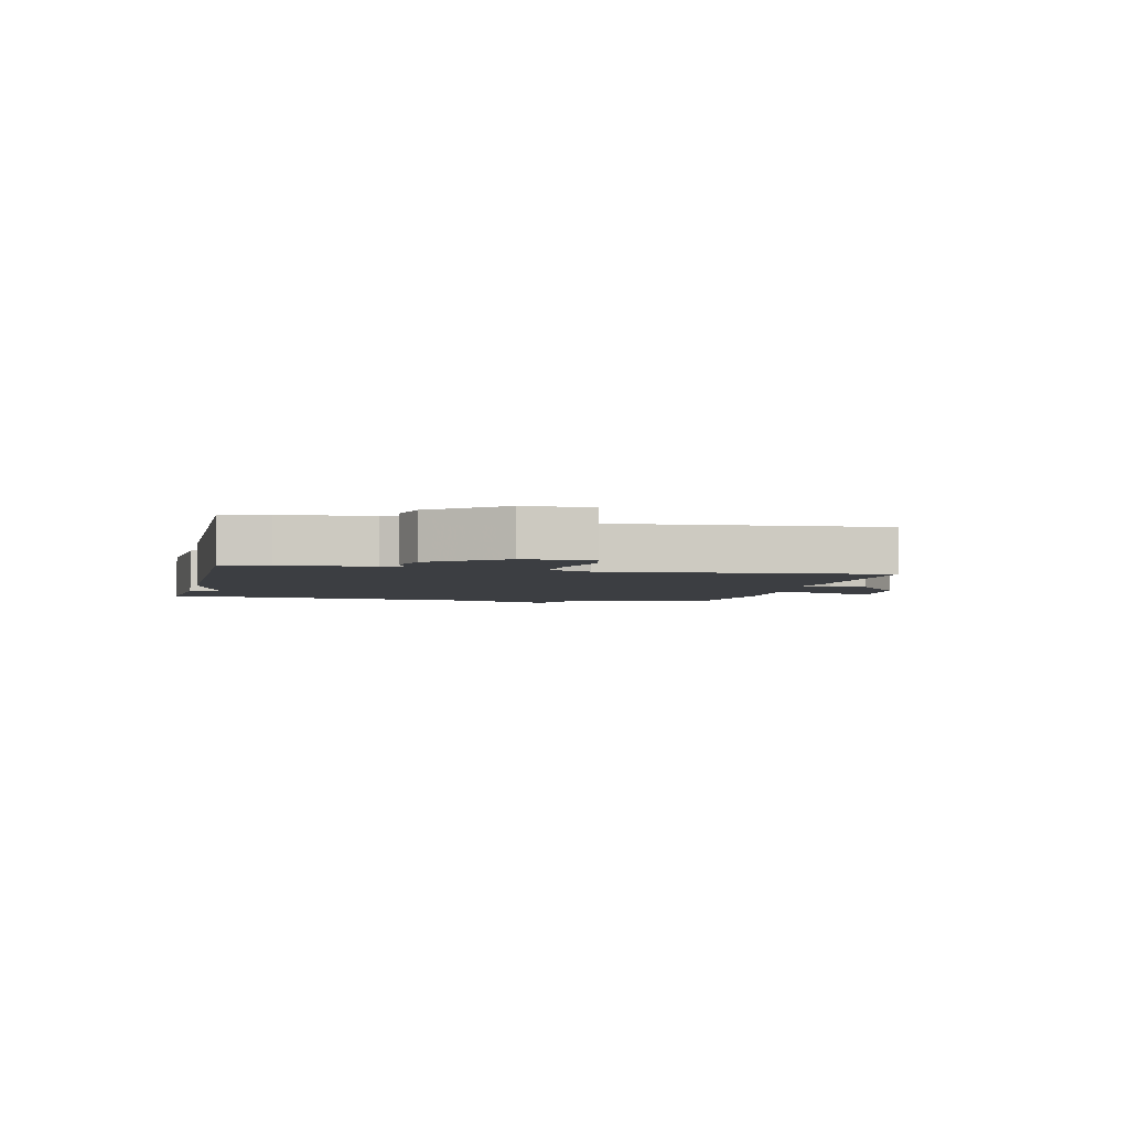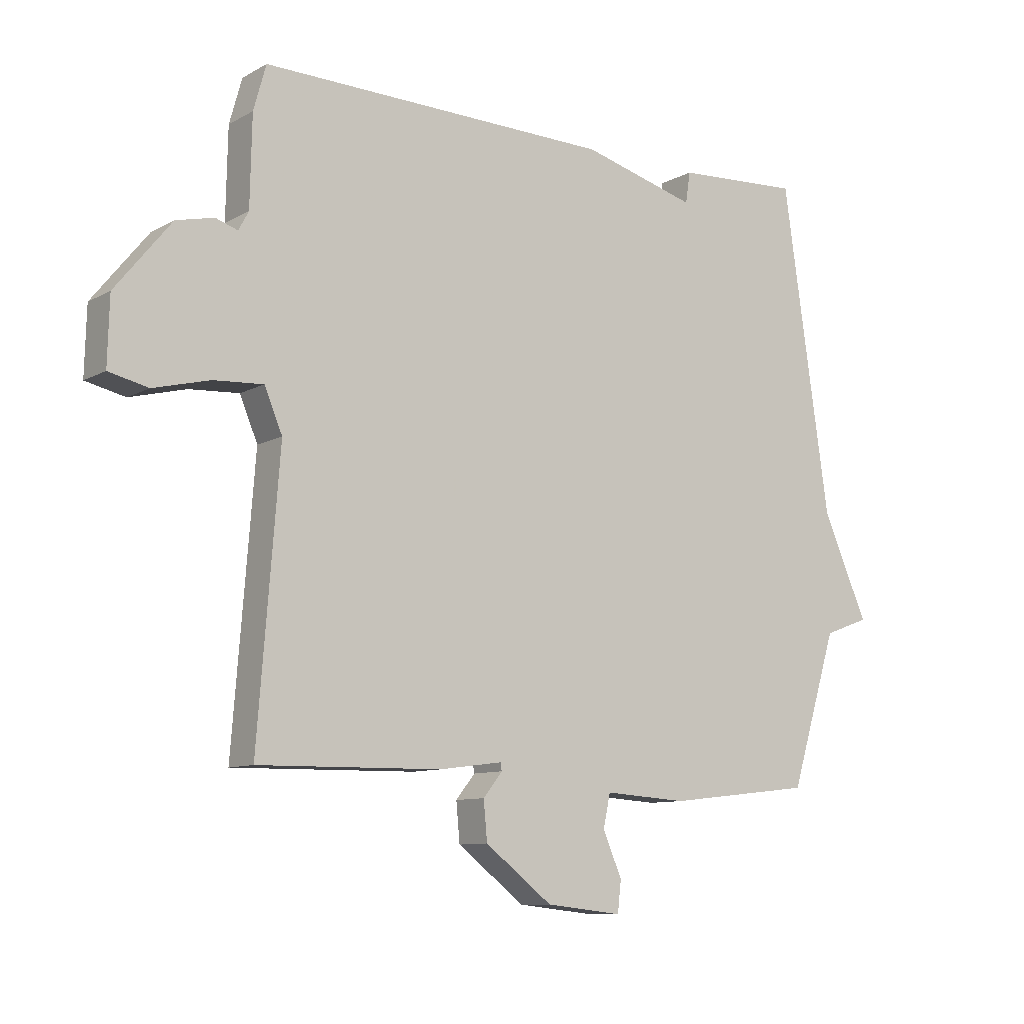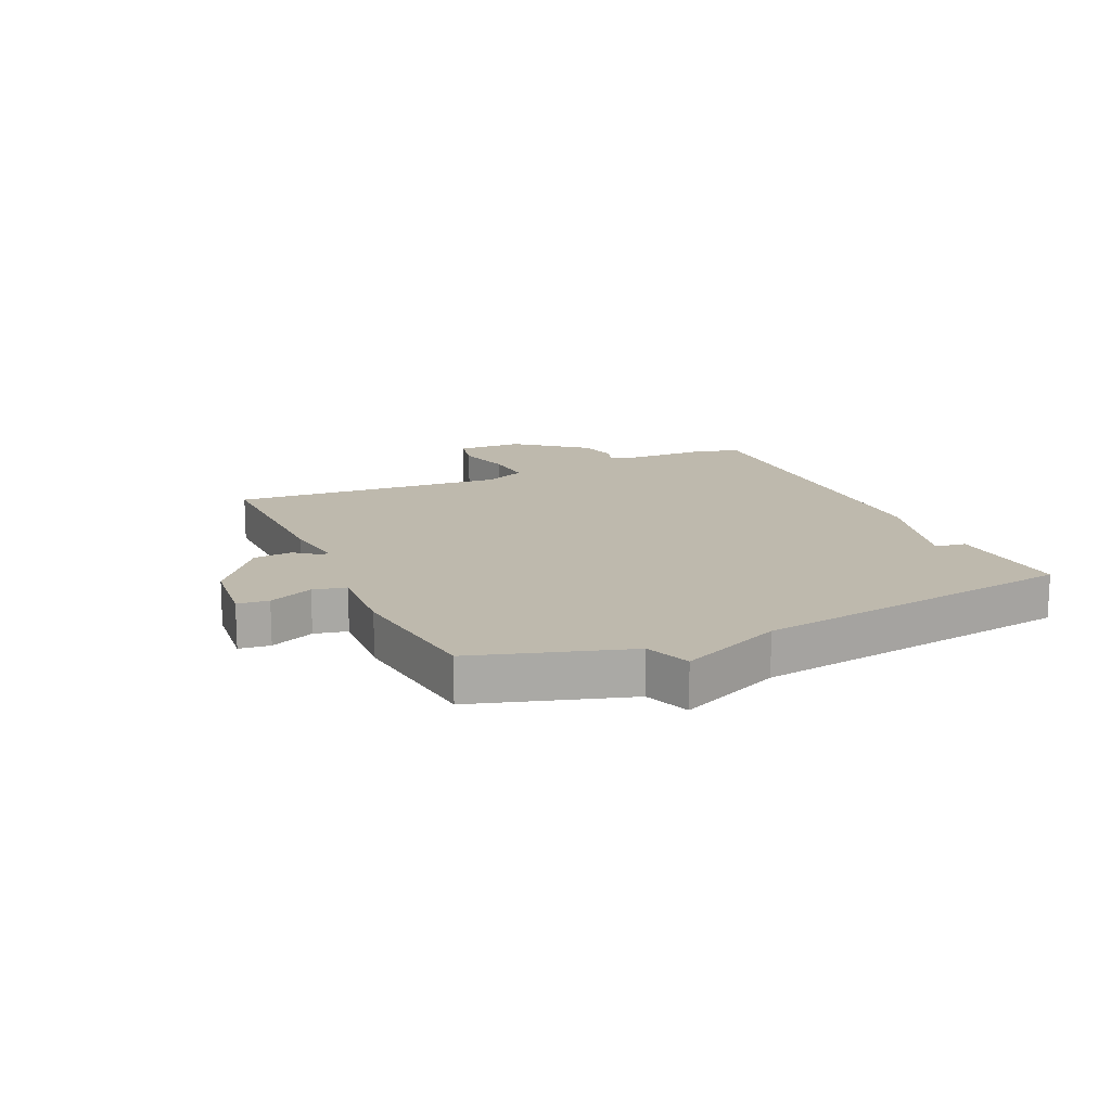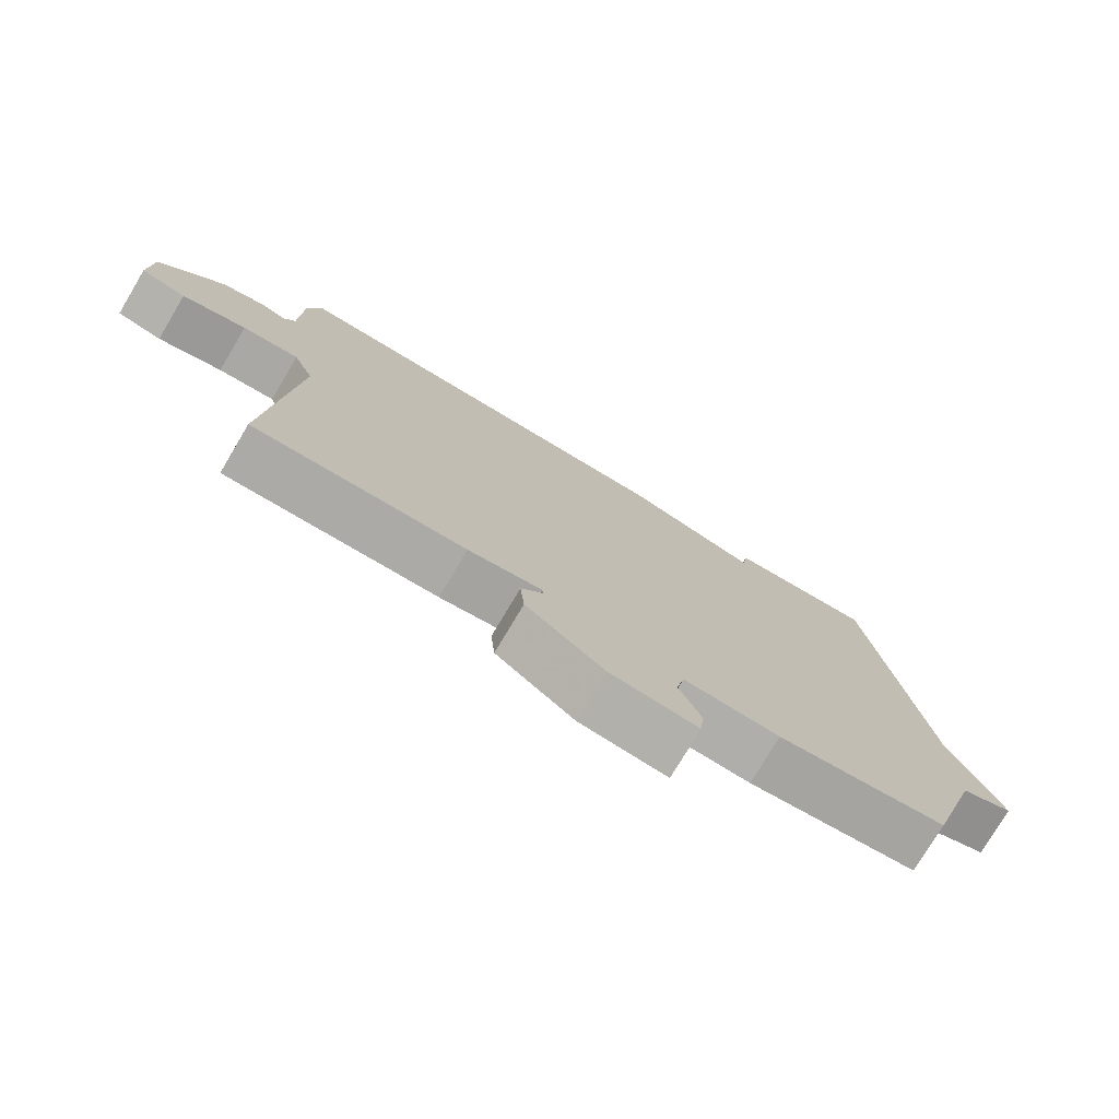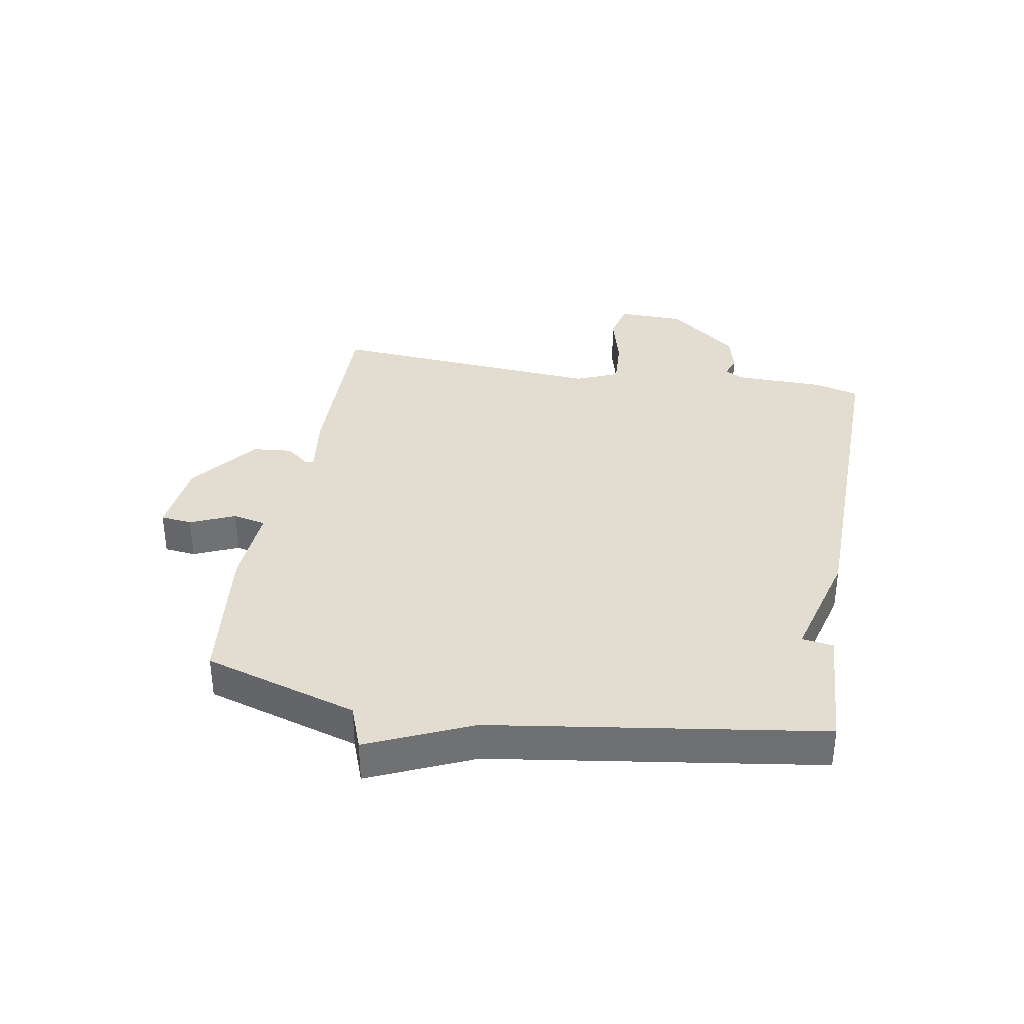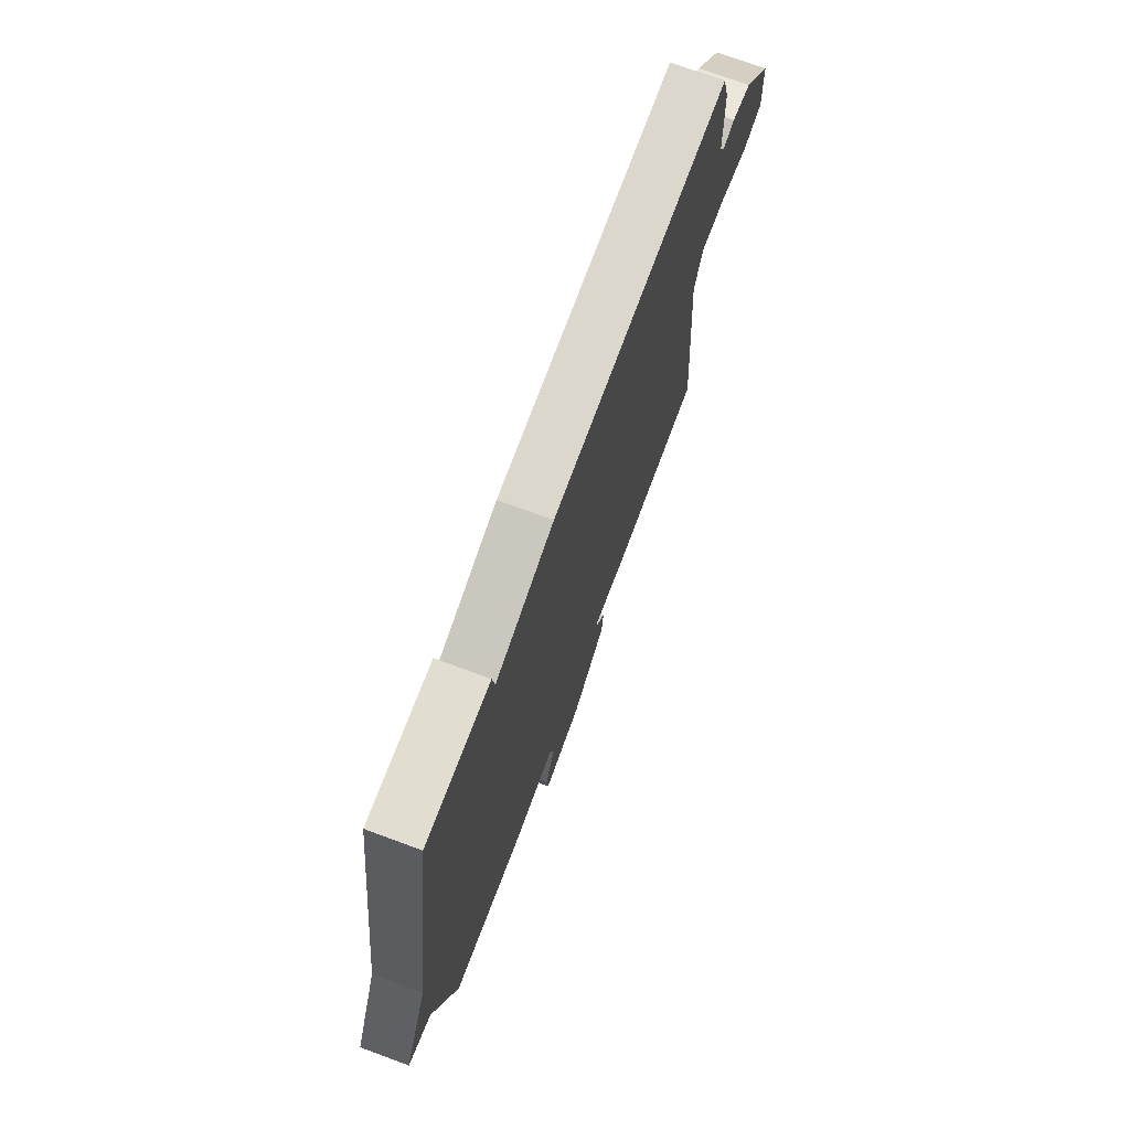
<metadata>
{"format":"obj","ext":"obj","renderer":"f3d","projection":"perspective","resolution":1024,"background":"white","views":[{"elev":-3.3,"azim":76.8,"up":"+Y"},{"elev":-9.7,"azim":144.1,"up":"+Z"},{"elev":15.1,"azim":-114.5,"up":"+Y"},{"elev":-76.4,"azim":149.2,"up":"+Z"},{"elev":35.2,"azim":-80.2,"up":"+Y"},{"elev":72.2,"azim":-69.7,"up":"+Z"}]}
</metadata>
<code>
v -0.5 0.07 -0.5
v -0.579 0.07 -0.245
v -0.655 0.07 -0.217
v -0.579 0.07 -0.045
v -0.5 0.07 0.5
v -0.29 0.07 0.488
v -0.282 0.07 0.436
v -0.09 0.07 0.488
v 0.5 0.07 0.5
v 0.521 0.07 0.425
v 0.524 0.07 0.277
v 0.541 0.07 0.246
v 0.578 0.07 0.258
v 0.641 0.07 0.243
v 0.734 0.07 0.128
v 0.737 0.07 0.017
v 0.671 0.07 0.002
v 0.577 0.07 0.026
v 0.494 0.07 0.031
v 0.464 0.07 -0.04
v 0.5 0.07 -0.5
v 0.193 0.07 -0.495
v 0.087 0.07 -0.481
v 0.085 0.07 -0.494
v 0.117 0.07 -0.534
v 0.111 0.07 -0.599
v -0.002 0.07 -0.686
v -0.13 0.07 -0.7
v -0.136 0.07 -0.648
v -0.104 0.07 -0.574
v -0.116 0.07 -0.519
v -0.255 0.07 -0.528
v -0.5 0 -0.5
v -0.579 0 -0.245
v -0.655 0 -0.217
v -0.579 0 -0.045
v -0.5 0 0.5
v -0.29 0 0.488
v -0.282 0 0.436
v -0.09 0 0.488
v 0.5 0 0.5
v 0.521 0 0.425
v 0.524 0 0.277
v 0.541 0 0.246
v 0.578 0 0.258
v 0.641 0 0.243
v 0.734 0 0.128
v 0.737 0 0.017
v 0.671 0 0.002
v 0.577 0 0.026
v 0.494 0 0.031
v 0.464 0 -0.04
v 0.5 0 -0.5
v 0.193 0 -0.495
v 0.087 0 -0.481
v 0.085 0 -0.494
v 0.117 0 -0.534
v 0.111 0 -0.599
v -0.002 0 -0.686
v -0.13 0 -0.7
v -0.136 0 -0.648
v -0.104 0 -0.574
v -0.116 0 -0.519
v -0.255 0 -0.528
f 31 32 1 2
f 28 29 30
f 27 28 30
f 26 27 30
f 25 26 30
f 24 25 30
f 23 24 30 31
f 20 21 22 23
f 23 31 2
f 20 23 2
f 19 20 2
f 16 17 18
f 15 16 18
f 14 15 18
f 13 14 18
f 12 13 18
f 11 12 18 19
f 2 3 4
f 19 2 4
f 11 19 4
f 10 11 4
f 9 10 4
f 8 9 4
f 7 8 4
f 4 5 6 7
f 34 33 64 63
f 62 61 60
f 62 60 59
f 62 59 58
f 62 58 57
f 62 57 56
f 63 62 56 55
f 55 54 53 52
f 34 63 55
f 34 55 52
f 34 52 51
f 50 49 48
f 50 48 47
f 50 47 46
f 50 46 45
f 50 45 44
f 51 50 44 43
f 36 35 34
f 36 34 51
f 36 51 43
f 36 43 42
f 36 42 41
f 36 41 40
f 36 40 39
f 39 38 37 36
f 1 33 34 2
f 2 34 35 3
f 3 35 36 4
f 4 36 37 5
f 5 37 38 6
f 6 38 39 7
f 7 39 40 8
f 8 40 41 9
f 9 41 42 10
f 10 42 43 11
f 11 43 44 12
f 12 44 45 13
f 13 45 46 14
f 14 46 47 15
f 15 47 48 16
f 16 48 49 17
f 17 49 50 18
f 18 50 51 19
f 19 51 52 20
f 20 52 53 21
f 21 53 54 22
f 22 54 55 23
f 23 55 56 24
f 24 56 57 25
f 25 57 58 26
f 26 58 59 27
f 27 59 60 28
f 28 60 61 29
f 29 61 62 30
f 30 62 63 31
f 31 63 64 32
f 32 64 33 1

</code>
